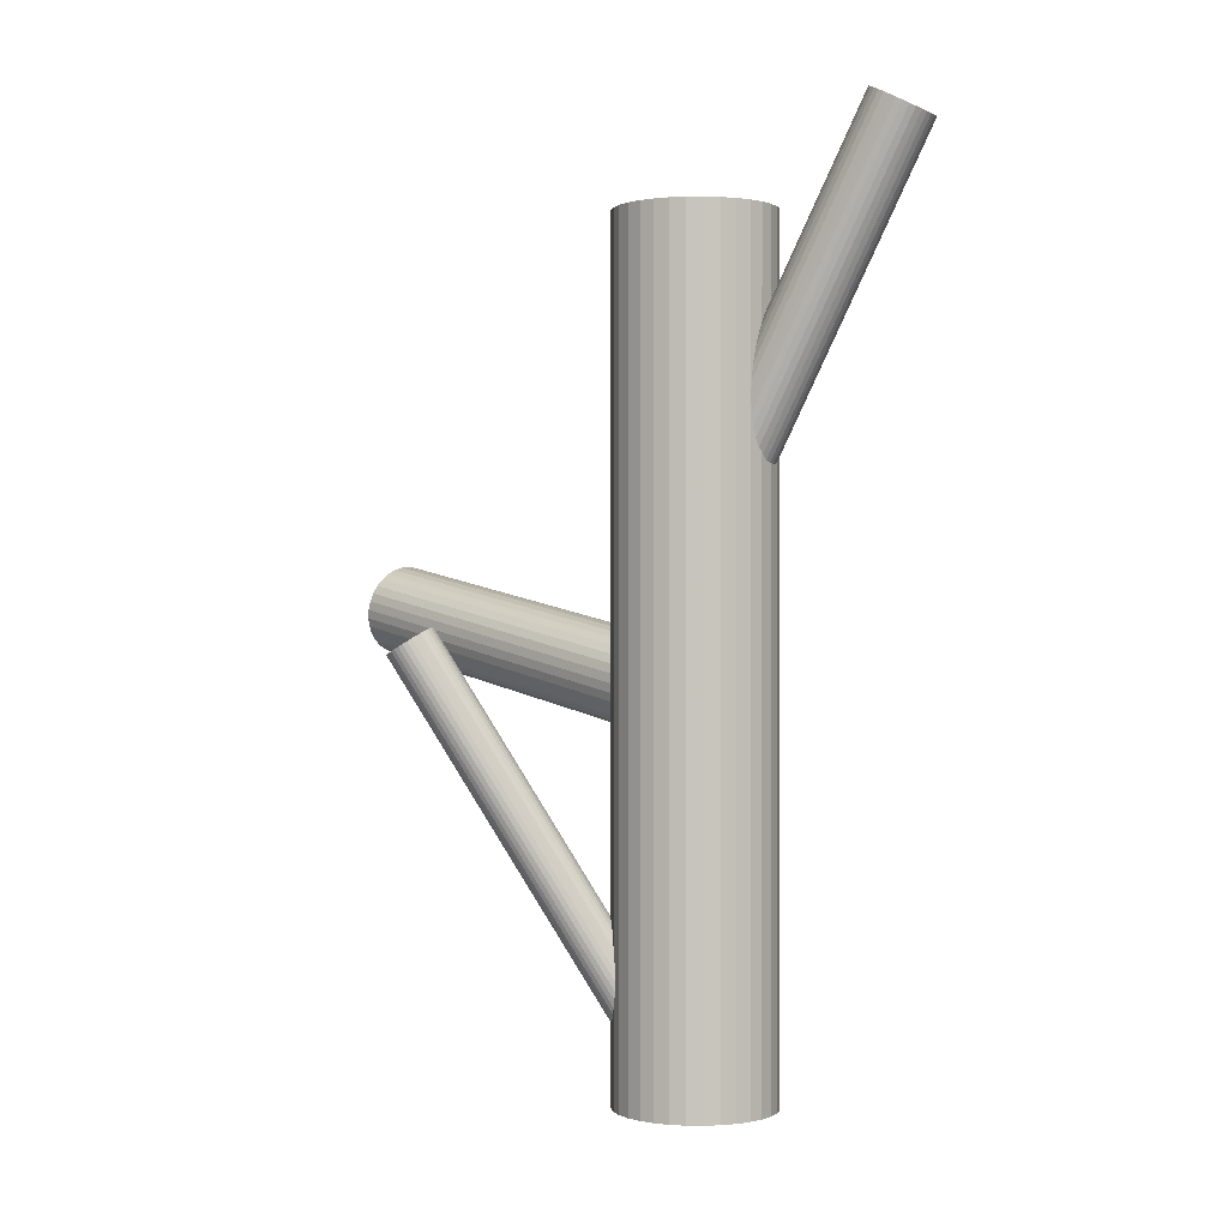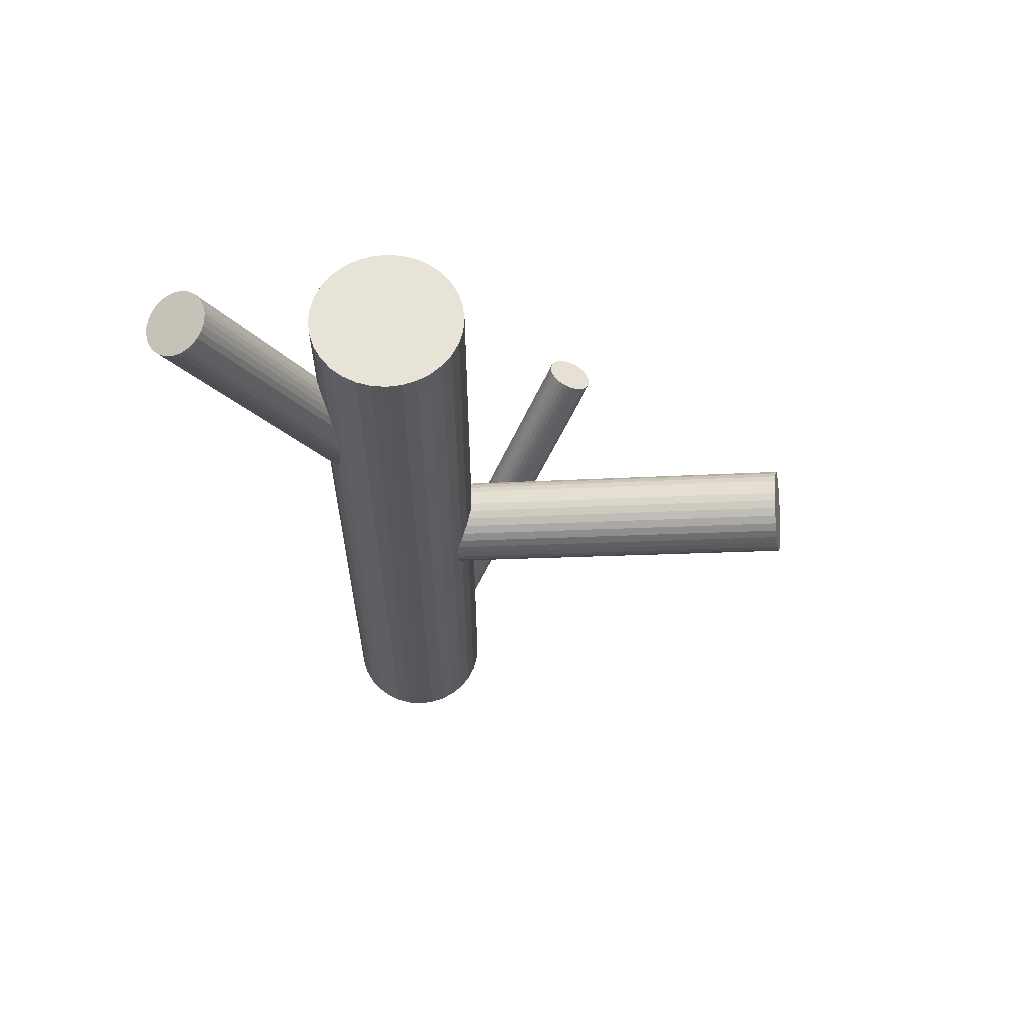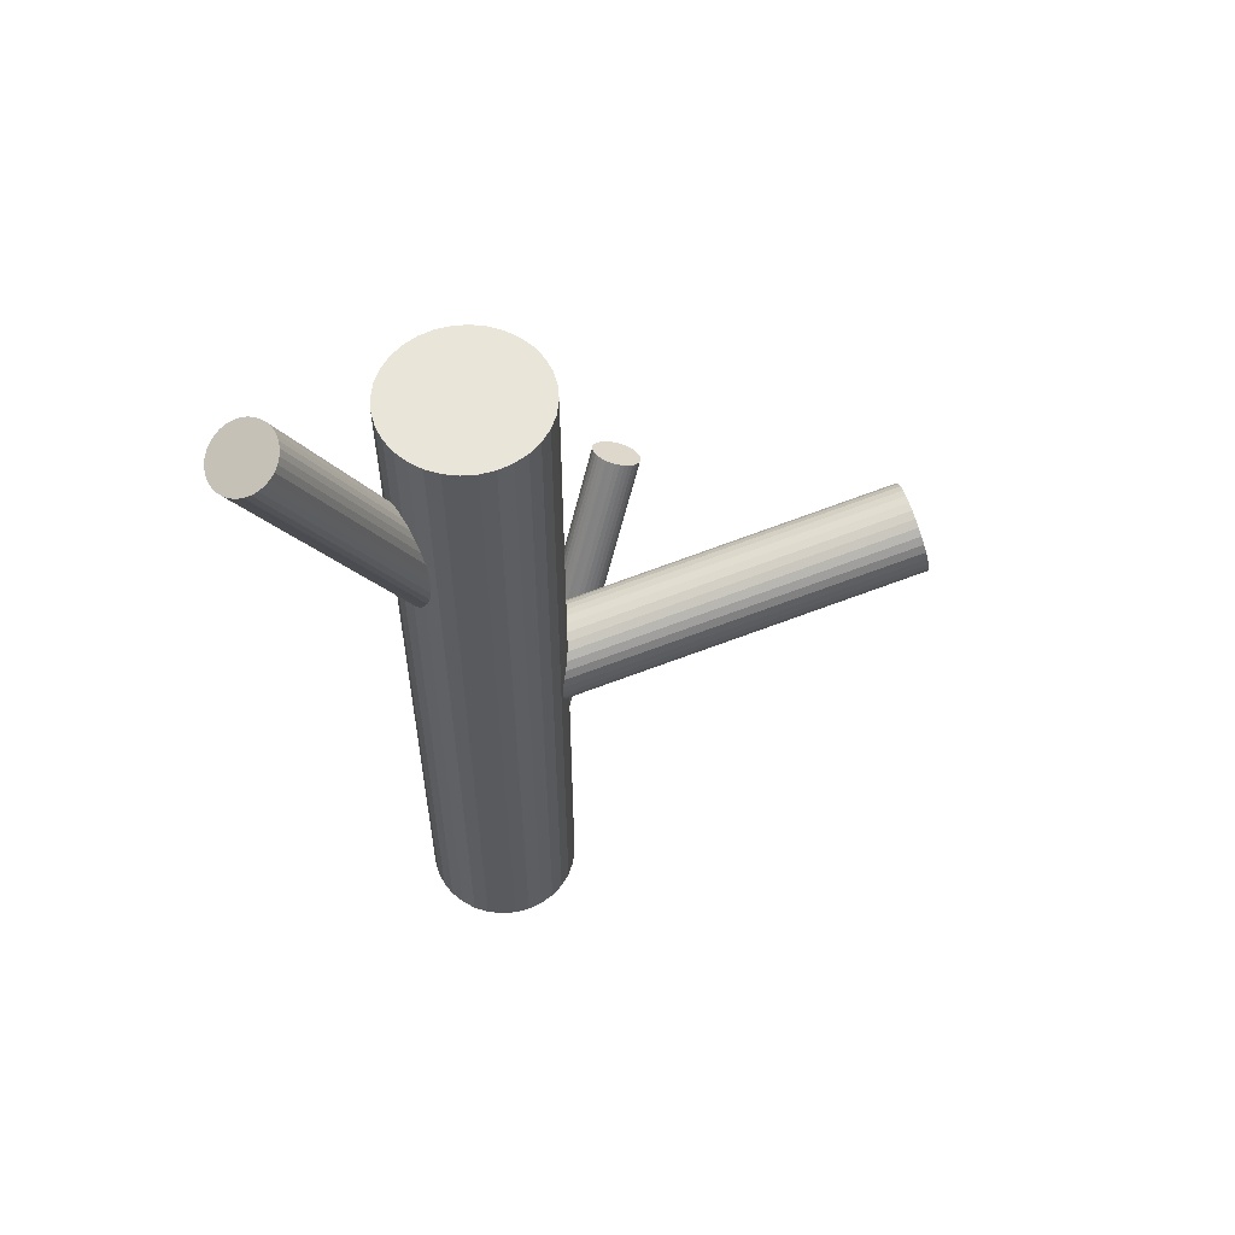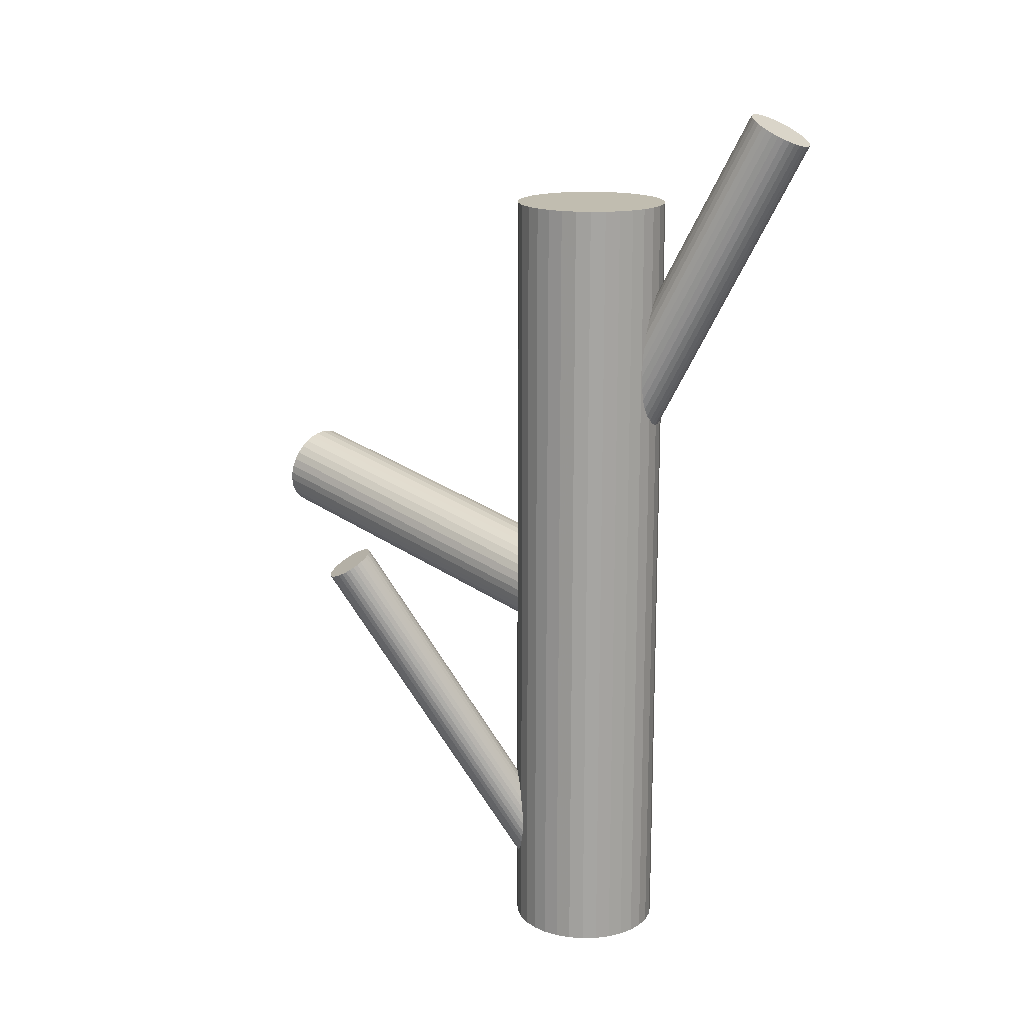
<metadata>
{"format":"obj","ext":"obj","renderer":"f3d","projection":"perspective","resolution":1024,"background":"white","views":[{"elev":0.1,"azim":165.4,"up":"+Z"},{"elev":62.6,"azim":-58.0,"up":"+Z"},{"elev":57.9,"azim":-77.7,"up":"+Z"},{"elev":16.7,"azim":160.2,"up":"+Z"}]}
</metadata>
<code>
v 0.2437 0.05864 -0.03808
v 0.1682 -0.2706 0.05234
v -0.03688 0.09708 0.07507
v -0.03721 0.1235 -0.1287
v -0.08316 0.1227 0.04884
v -0.06997 0.1071 -0.1216
v -0.09091 0.1021 -0.09103
v 0.1393 -0.3023 -0.0223
v -0.2237 0.2368 0.4901
v -0.1266 0.09479 0.3966
v -0.1266 0.09479 -0.4856
v -0.1266 0.1585 0.3966
v -0.1266 0.1585 -0.4856
v -0.08067 0.1358 0.04535
v -0.04234 0.1527 -0.4858
v -0.2389 0.2847 0.4681
v -0.09095 0.1079 -0.06331
v -0.01898 0.1432 0.06637
v 0.1684 -0.2907 -0.04271
v -0.02943 0.1284 -0.126
v -0.08254 0.1293 0.04684
v -0.04965 0.093 0.07159
v -0.1833 0.254 0.4997
v 0.2007 0.06072 -0.01239
v -0.01794 0.2035 0.3966
v -0.01794 0.2035 -0.4856
v -0.01794 0.04976 0.3966
v -0.01794 0.04976 -0.4856
v 0.1997 -0.2563 0.03829
v -0.01181 0.1418 -0.1083
v -0.1984 0.3019 0.4778
v 0.2001 0.03545 -0.01627
v 0.2106 0.07234 -0.01627
v 0.2153 -0.2549 0.004356
v 0.1346 -0.3031 -0.01401
v -0.05641 0.1588 0.04684
v -0.08297 0.1027 -0.1083
v -0.05407 0.1345 -0.03369
v 0.2443 0.04829 -0.0402
v 0.1725 -0.2784 0.004356
v -0.0825 0.1162 0.05128
v -0.03112 0.1009 0.07599
v -0.03814 0.151 -0.4886
v 0.1977 0.04529 -0.0132
v -0.05391 0.1144 -0.1287
v -0.07347 0.1476 0.04413
v 0.1297 -0.3019 0.004356
v -0.02256 0.1488 -0.04774
v -0.133 0.1266 0.3966
v -0.133 0.1266 -0.4856
v -0.05142 0.1532 -0.4804
v 0.2104 -0.2537 0.02272
v 0.1453 -0.3005 -0.02957
v -0.03541 0.1069 -0.4976
v -0.006986 0.1501 -0.08167
v -0.05273 0.0998 -0.4886
v -0.08766 0.1019 -0.1
v -0.02753 0.1203 -0.5
v 0.1766 -0.2661 0.05142
v -0.06832 0.1085 -0.478
v 0.0194 0.0804 0.3966
v 0.0194 0.0804 -0.4856
v 0.0194 0.1728 0.3966
v 0.0194 0.1728 -0.4856
v 0.2285 0.0755 -0.02629
v -0.06748 0.1425 -0.4727
v -0.02626 0.1532 0.06021
v -0.04978 0.2098 0.3966
v -0.04978 0.2098 -0.4856
v -0.04978 0.04343 0.3966
v -0.04978 0.04343 -0.4856
v -0.04978 0.1266 0.06021
v -0.04978 0.1266 -0.08167
v -0.04978 0.1266 -0.4858
v -0.04978 0.1266 0.3966
v -0.04978 0.1266 -0.4856
v -0.07329 0.1 0.06021
v -0.2175 0.2356 0.4929
v -0.03207 0.1108 -0.4989
v -0.1926 0.2995 0.4808
v -0.119 0.0804 0.3966
v -0.119 0.0804 -0.4856
v -0.119 0.1728 0.3966
v -0.119 0.1728 -0.4856
v -0.03124 0.1448 -0.4937
v 0.1768 -0.2862 -0.04363
v 0.2057 -0.2545 0.03101
v -0.07202 0.133 -0.4717
v -0.01189 0.1513 -0.06331
v -0.09257 0.1031 -0.08167
v -0.04682 0.1534 -0.4831
v -0.06414 0.1464 -0.474
v 0.1521 -0.2802 0.04869
v 0.1345 -0.2936 0.03101
v -0.07699 0.1045 -0.1156
v -0.04813 0.1001 -0.4912
v 0.03342 0.1266 0.3966
v 0.03342 0.1266 -0.4856
v -0.02608 0.1057 0.0763
v -0.06141 0.1023 -0.4831
v -0.06843 0.1524 0.04444
v -0.04564 0.1389 -0.03461
v 0.2137 -0.2597 -0.01401
v -0.2388 0.2474 0.4808
v 0.1927 -0.2588 0.04425
v -0.1982 0.2398 0.4988
v 0.2327 0.07376 -0.02906
v -0.2445 0.2654 0.4725
v -0.01706 0.1371 0.06915
v -0.04548 0.1188 -0.1297
v 0.2136 -0.2538 0.01372
v -0.01659 0.1505 -0.05501
v -0.04314 0.09443 0.07359
v -0.242 0.2785 0.4691
v 0.1599 -0.2753 0.05142
v 0.2181 0.02259 -0.02906
v 0.2194 0.07594 -0.02087
v 0.2433 0.04307 -0.04047
v 0.2354 0.02965 -0.03808
v 0.1849 -0.2622 0.04869
v -0.1803 0.2859 0.4901
v 0.2025 0.03125 -0.01842
v -0.08774 0.1115 -0.05501
v -0.08161 0.2035 0.3966
v -0.08161 0.2035 -0.4856
v -0.08161 0.04976 0.3966
v -0.08161 0.04976 -0.4856
v -0.01701 0.124 0.07359
v -0.0499 0.1602 0.04884
v -0.07012 0.1249 -0.03734
v -0.211 0.2357 0.4953
v -0.2439 0.272 0.4705
v 0.2034 0.06525 -0.0132
v -0.008598 0.1453 -0.1
v 0.2211 0.04941 -0.02629
v -0.08057 0.1101 0.05406
v 0.2388 0.03357 -0.03939
v -0.05721 0.1005 -0.4858
v -0.01888 0.1174 0.07507
v -0.008647 0.1512 -0.07231
v -0.02958 0.1462 -0.04177
v 0.1988 0.05575 -0.01212
v 0.2396 0.06758 -0.03417
v -0.2177 0.3015 0.4705
v -0.06234 0.1297 -0.03461
v 0.02709 0.09479 0.3966
v 0.02709 0.09479 -0.4856
v 0.02709 0.1585 0.3966
v 0.02709 0.1585 -0.4856
v -0.06267 0.1562 0.04535
v 0.2067 0.06918 -0.01451
v -0.2438 0.2589 0.475
v -0.01639 0.1306 0.07159
v 0.2227 0.02289 -0.03172
v 0.224 0.07624 -0.02353
v -0.03737 0.1428 -0.03734
v -0.1924 0.2436 0.4997
v -0.02209 0.1486 0.06335
v -0.2348 0.2903 0.4678
v -0.02638 0.1308 -0.4989
v -0.03354 0.04503 0.3966
v -0.03354 0.04503 -0.4856
v -0.03354 0.2082 0.3966
v -0.03354 0.2082 -0.4856
v 0.2094 0.02507 -0.02353
v 0.2153 -0.2569 -0.005006
v -0.07304 0.1278 -0.4719
v -0.06822 0.09646 0.06335
v 0.009054 0.1855 0.3966
v 0.009054 0.1855 -0.4856
v 0.009054 0.0678 0.3966
v 0.009054 0.0678 -0.4856
v -0.03931 0.1037 -0.4958
v -0.02879 0.1406 -0.4958
v -0.04339 0.1604 0.05128
v -0.2346 0.2428 0.4839
v -0.1876 0.2959 0.4839
v -0.2111 0.2693 0.4839
v -0.02941 0.1153 -0.4997
v 0.1392 -0.2895 0.03829
v -0.006969 0.1481 -0.09103
v 0.1998 -0.2719 -0.03554
v 0.2136 0.02333 -0.02629
v -0.1874 0.2484 0.5
v -0.2297 0.2951 0.4681
v -0.0724 0.1174 -0.474
v -0.1314 0.1429 0.3966
v -0.1314 0.1429 -0.4856
v -0.1314 0.1104 0.3966
v -0.1314 0.1104 -0.4856
v -0.08307 0.1156 -0.04774
v -0.03439 0.1483 -0.4912
v 0.2445 0.05354 -0.03939
v -0.1784 0.2798 0.4929
v -0.2044 0.2371 0.4973
v 0.1451 -0.2849 0.04425
v 0.1978 0.05054 -0.01239
v -0.06244 0.09404 0.06637
v -0.02243 0.1332 -0.1216
v -0.05595 0.1518 -0.478
v -0.2112 0.303 0.4725
v -0.1783 0.2667 0.4973
v 0.2058 -0.2673 -0.02957
v -0.096 0.05745 0.3966
v -0.096 0.05745 -0.4856
v -0.096 0.1958 0.3966
v -0.096 0.1958 -0.4856
v -0.0776 0.142 0.04444
v 0.2315 0.02649 -0.03632
v 0.2414 0.03811 -0.0402
v 0.2421 0.06338 -0.03632
v -0.02195 0.1112 0.07599
v -0.2419 0.2528 0.4778
v -0.003554 0.05745 0.3966
v -0.003554 0.05745 -0.4856
v -0.003554 0.1958 0.3966
v -0.003554 0.1958 -0.4856
v -0.0436 0.1014 -0.4937
v -0.1802 0.2601 0.4988
v -0.03712 0.1592 0.05406
v 0.1297 -0.2999 0.01372
v -0.07712 0.1201 -0.04177
v -0.1777 0.2733 0.4953
v -0.224 0.2989 0.4691
v -0.1834 0.2913 0.4871
v -0.06516 0.105 -0.4804
v -0.01648 0.1377 -0.1156
v 0.1985 0.04019 -0.01451
v 0.03182 0.1429 0.3966
v 0.03182 0.1429 -0.4856
v 0.03182 0.1104 0.3966
v 0.03182 0.1104 -0.4856
v 0.2365 0.07109 -0.03172
v -0.02715 0.1358 -0.4976
v -0.09258 0.1051 -0.07231
v -0.2295 0.2392 0.4871
v -0.2047 0.3031 0.475
v 0.2149 0.07463 -0.01842
v -0.07014 0.1379 -0.4719
v 0.1601 -0.2946 -0.03998
v -0.07076 0.1127 -0.4758
v 0.1851 -0.2815 -0.04271
v 0.1314 -0.303 -0.005006
v -0.06024 0.1496 -0.4758
v -0.1086 0.1855 0.3966
v -0.1086 0.1855 -0.4856
v -0.1086 0.0678 0.3966
v -0.1086 0.0678 -0.4856
v -0.05617 0.09288 0.06915
v 0.2272 0.0242 -0.03417
v -0.03133 0.1568 0.05708
v 0.1523 -0.298 -0.03554
v 0.1313 -0.2971 0.02272
v -0.02651 0.1255 -0.4997
v 0.2105 -0.2632 -0.0223
v 0.1928 -0.2767 -0.03998
v 0.2057 0.02774 -0.02087
v -0.06601 0.04503 0.3966
v -0.06601 0.04503 -0.4856
v -0.06601 0.2082 0.3966
v -0.06601 0.2082 -0.4856
v -0.07317 0.1225 -0.4727
v -0.06218 0.1104 -0.126
v -0.07747 0.1046 0.05708
f 98 76 230
f 98 230 97
f 97 230 229
f 97 229 75
f 230 76 149
f 230 149 229
f 229 149 148
f 229 148 75
f 149 76 64
f 149 64 148
f 148 64 63
f 148 63 75
f 64 76 170
f 64 170 63
f 63 170 169
f 63 169 75
f 170 76 217
f 170 217 169
f 169 217 216
f 169 216 75
f 217 76 26
f 217 26 216
f 216 26 25
f 216 25 75
f 26 76 164
f 26 164 25
f 25 164 163
f 25 163 75
f 164 76 69
f 164 69 163
f 163 69 68
f 163 68 75
f 69 76 261
f 69 261 68
f 68 261 260
f 68 260 75
f 261 76 125
f 261 125 260
f 260 125 124
f 260 124 75
f 125 76 207
f 125 207 124
f 124 207 206
f 124 206 75
f 207 76 246
f 207 246 206
f 206 246 245
f 206 245 75
f 246 76 84
f 246 84 245
f 245 84 83
f 245 83 75
f 84 76 13
f 84 13 83
f 83 13 12
f 83 12 75
f 13 76 188
f 13 188 12
f 12 188 187
f 12 187 75
f 188 76 50
f 188 50 187
f 187 50 49
f 187 49 75
f 50 76 190
f 50 190 49
f 49 190 189
f 49 189 75
f 190 76 11
f 190 11 189
f 189 11 10
f 189 10 75
f 11 76 82
f 11 82 10
f 10 82 81
f 10 81 75
f 82 76 248
f 82 248 81
f 81 248 247
f 81 247 75
f 248 76 205
f 248 205 247
f 247 205 204
f 247 204 75
f 205 76 127
f 205 127 204
f 204 127 126
f 204 126 75
f 127 76 259
f 127 259 126
f 126 259 258
f 126 258 75
f 259 76 71
f 259 71 258
f 258 71 70
f 258 70 75
f 71 76 162
f 71 162 70
f 70 162 161
f 70 161 75
f 162 76 28
f 162 28 161
f 161 28 27
f 161 27 75
f 28 76 215
f 28 215 27
f 27 215 214
f 27 214 75
f 215 76 172
f 215 172 214
f 214 172 171
f 214 171 75
f 172 76 62
f 172 62 171
f 171 62 61
f 171 61 75
f 62 76 147
f 62 147 61
f 61 147 146
f 61 146 75
f 147 76 232
f 147 232 146
f 146 232 231
f 146 231 75
f 232 76 98
f 232 98 231
f 231 98 97
f 231 97 75
f 55 73 140
f 55 140 34
f 34 140 111
f 34 111 40
f 140 73 89
f 140 89 111
f 111 89 52
f 111 52 40
f 89 73 112
f 89 112 52
f 52 112 87
f 52 87 40
f 112 73 48
f 112 48 87
f 87 48 29
f 87 29 40
f 48 73 141
f 48 141 29
f 29 141 105
f 29 105 40
f 141 73 156
f 141 156 105
f 105 156 120
f 105 120 40
f 156 73 102
f 156 102 120
f 120 102 59
f 120 59 40
f 102 73 38
f 102 38 59
f 59 38 2
f 59 2 40
f 38 73 145
f 38 145 2
f 2 145 115
f 2 115 40
f 145 73 130
f 145 130 115
f 115 130 93
f 115 93 40
f 130 73 222
f 130 222 93
f 93 222 196
f 93 196 40
f 222 73 191
f 222 191 196
f 196 191 180
f 196 180 40
f 191 73 123
f 191 123 180
f 180 123 94
f 180 94 40
f 123 73 17
f 123 17 94
f 94 17 253
f 94 253 40
f 17 73 235
f 17 235 253
f 253 235 221
f 253 221 40
f 235 73 90
f 235 90 221
f 221 90 47
f 221 47 40
f 90 73 7
f 90 7 47
f 47 7 243
f 47 243 40
f 7 73 57
f 7 57 243
f 243 57 35
f 243 35 40
f 57 73 37
f 57 37 35
f 35 37 8
f 35 8 40
f 37 73 95
f 37 95 8
f 8 95 53
f 8 53 40
f 95 73 6
f 95 6 53
f 53 6 252
f 53 252 40
f 6 73 263
f 6 263 252
f 252 263 240
f 252 240 40
f 263 73 45
f 263 45 240
f 240 45 19
f 240 19 40
f 45 73 110
f 45 110 19
f 19 110 86
f 19 86 40
f 110 73 4
f 110 4 86
f 86 4 242
f 86 242 40
f 4 73 20
f 4 20 242
f 242 20 256
f 242 256 40
f 20 73 199
f 20 199 256
f 256 199 182
f 256 182 40
f 199 73 227
f 199 227 182
f 182 227 203
f 182 203 40
f 227 73 30
f 227 30 203
f 203 30 255
f 203 255 40
f 30 73 134
f 30 134 255
f 255 134 103
f 255 103 40
f 134 73 181
f 134 181 103
f 103 181 166
f 103 166 40
f 181 73 55
f 181 55 166
f 166 55 34
f 166 34 40
f 15 74 91
f 15 91 65
f 65 91 155
f 65 155 135
f 91 74 51
f 91 51 155
f 155 51 117
f 155 117 135
f 51 74 200
f 51 200 117
f 117 200 238
f 117 238 135
f 200 74 244
f 200 244 238
f 238 244 33
f 238 33 135
f 244 74 92
f 244 92 33
f 33 92 151
f 33 151 135
f 92 74 66
f 92 66 151
f 151 66 133
f 151 133 135
f 66 74 239
f 66 239 133
f 133 239 24
f 133 24 135
f 239 74 88
f 239 88 24
f 24 88 142
f 24 142 135
f 88 74 167
f 88 167 142
f 142 167 197
f 142 197 135
f 167 74 262
f 167 262 197
f 197 262 44
f 197 44 135
f 262 74 186
f 262 186 44
f 44 186 228
f 44 228 135
f 186 74 241
f 186 241 228
f 228 241 32
f 228 32 135
f 241 74 60
f 241 60 32
f 32 60 122
f 32 122 135
f 60 74 226
f 60 226 122
f 122 226 257
f 122 257 135
f 226 74 100
f 226 100 257
f 257 100 165
f 257 165 135
f 100 74 138
f 100 138 165
f 165 138 183
f 165 183 135
f 138 74 56
f 138 56 183
f 183 56 116
f 183 116 135
f 56 74 96
f 56 96 116
f 116 96 154
f 116 154 135
f 96 74 218
f 96 218 154
f 154 218 250
f 154 250 135
f 218 74 173
f 218 173 250
f 250 173 209
f 250 209 135
f 173 74 54
f 173 54 209
f 209 54 119
f 209 119 135
f 54 74 79
f 54 79 119
f 119 79 137
f 119 137 135
f 79 74 179
f 79 179 137
f 137 179 210
f 137 210 135
f 179 74 58
f 179 58 210
f 210 58 118
f 210 118 135
f 58 74 254
f 58 254 118
f 118 254 39
f 118 39 135
f 254 74 160
f 254 160 39
f 39 160 193
f 39 193 135
f 160 74 234
f 160 234 193
f 193 234 1
f 193 1 135
f 234 74 174
f 234 174 1
f 1 174 211
f 1 211 135
f 174 74 85
f 174 85 211
f 211 85 143
f 211 143 135
f 85 74 192
f 85 192 143
f 143 192 233
f 143 233 135
f 192 74 43
f 192 43 233
f 233 43 107
f 233 107 135
f 43 74 15
f 43 15 107
f 107 15 65
f 107 65 135
f 77 72 168
f 77 168 176
f 176 168 236
f 176 236 178
f 168 72 198
f 168 198 236
f 236 198 9
f 236 9 178
f 198 72 249
f 198 249 9
f 9 249 78
f 9 78 178
f 249 72 22
f 249 22 78
f 78 22 131
f 78 131 178
f 22 72 113
f 22 113 131
f 131 113 195
f 131 195 178
f 113 72 3
f 113 3 195
f 195 3 106
f 195 106 178
f 3 72 42
f 3 42 106
f 106 42 157
f 106 157 178
f 42 72 99
f 42 99 157
f 157 99 184
f 157 184 178
f 99 72 212
f 99 212 184
f 184 212 23
f 184 23 178
f 212 72 139
f 212 139 23
f 23 139 219
f 23 219 178
f 139 72 128
f 139 128 219
f 219 128 202
f 219 202 178
f 128 72 153
f 128 153 202
f 202 153 223
f 202 223 178
f 153 72 109
f 153 109 223
f 223 109 194
f 223 194 178
f 109 72 18
f 109 18 194
f 194 18 121
f 194 121 178
f 18 72 158
f 18 158 121
f 121 158 225
f 121 225 178
f 158 72 67
f 158 67 225
f 225 67 177
f 225 177 178
f 67 72 251
f 67 251 177
f 177 251 80
f 177 80 178
f 251 72 220
f 251 220 80
f 80 220 31
f 80 31 178
f 220 72 175
f 220 175 31
f 31 175 237
f 31 237 178
f 175 72 129
f 175 129 237
f 237 129 201
f 237 201 178
f 129 72 36
f 129 36 201
f 201 36 144
f 201 144 178
f 36 72 150
f 36 150 144
f 144 150 224
f 144 224 178
f 150 72 101
f 150 101 224
f 224 101 185
f 224 185 178
f 101 72 46
f 101 46 185
f 185 46 159
f 185 159 178
f 46 72 208
f 46 208 159
f 159 208 16
f 159 16 178
f 208 72 14
f 208 14 16
f 16 14 114
f 16 114 178
f 14 72 21
f 14 21 114
f 114 21 132
f 114 132 178
f 21 72 5
f 21 5 132
f 132 5 108
f 132 108 178
f 5 72 41
f 5 41 108
f 108 41 152
f 108 152 178
f 41 72 136
f 41 136 152
f 152 136 213
f 152 213 178
f 136 72 264
f 136 264 213
f 213 264 104
f 213 104 178
f 264 72 77
f 264 77 104
f 104 77 176
f 104 176 178

</code>
